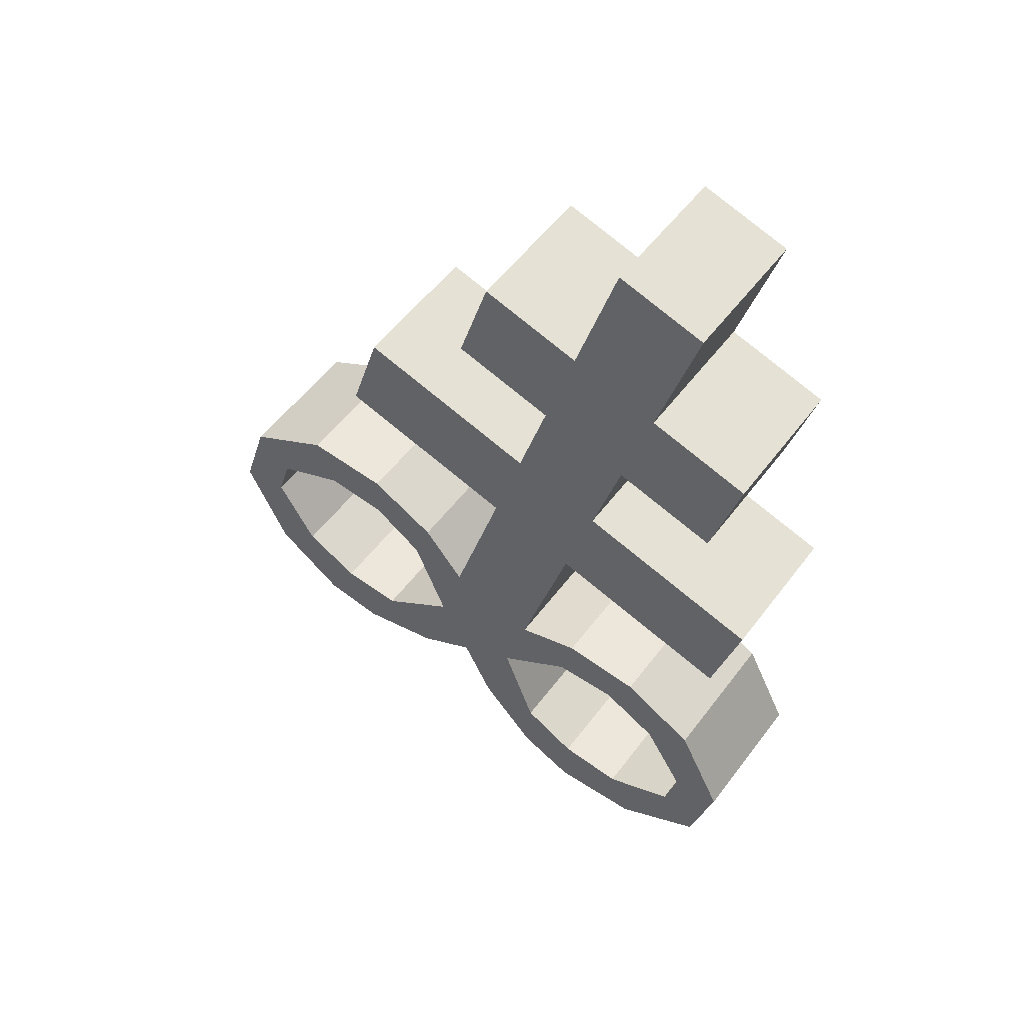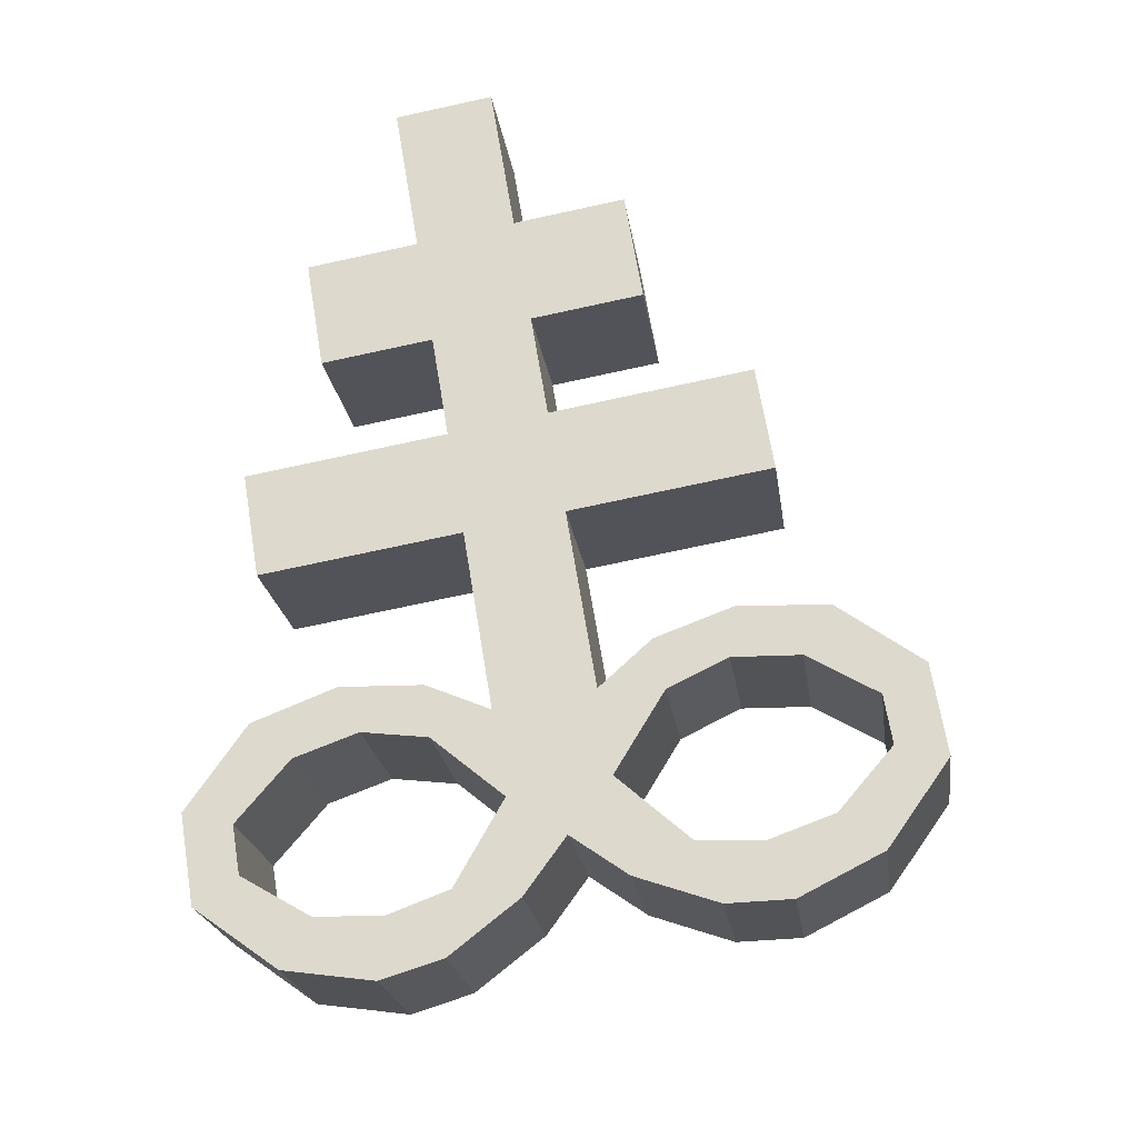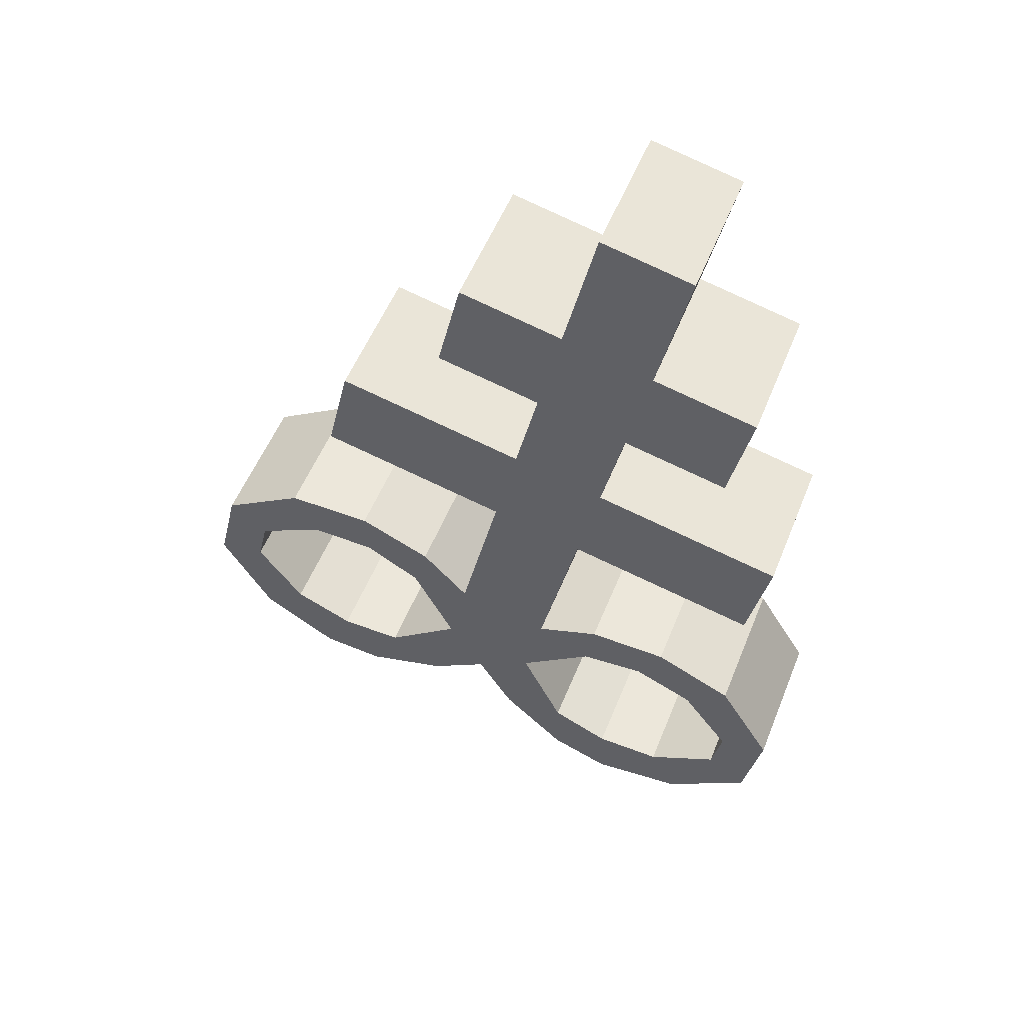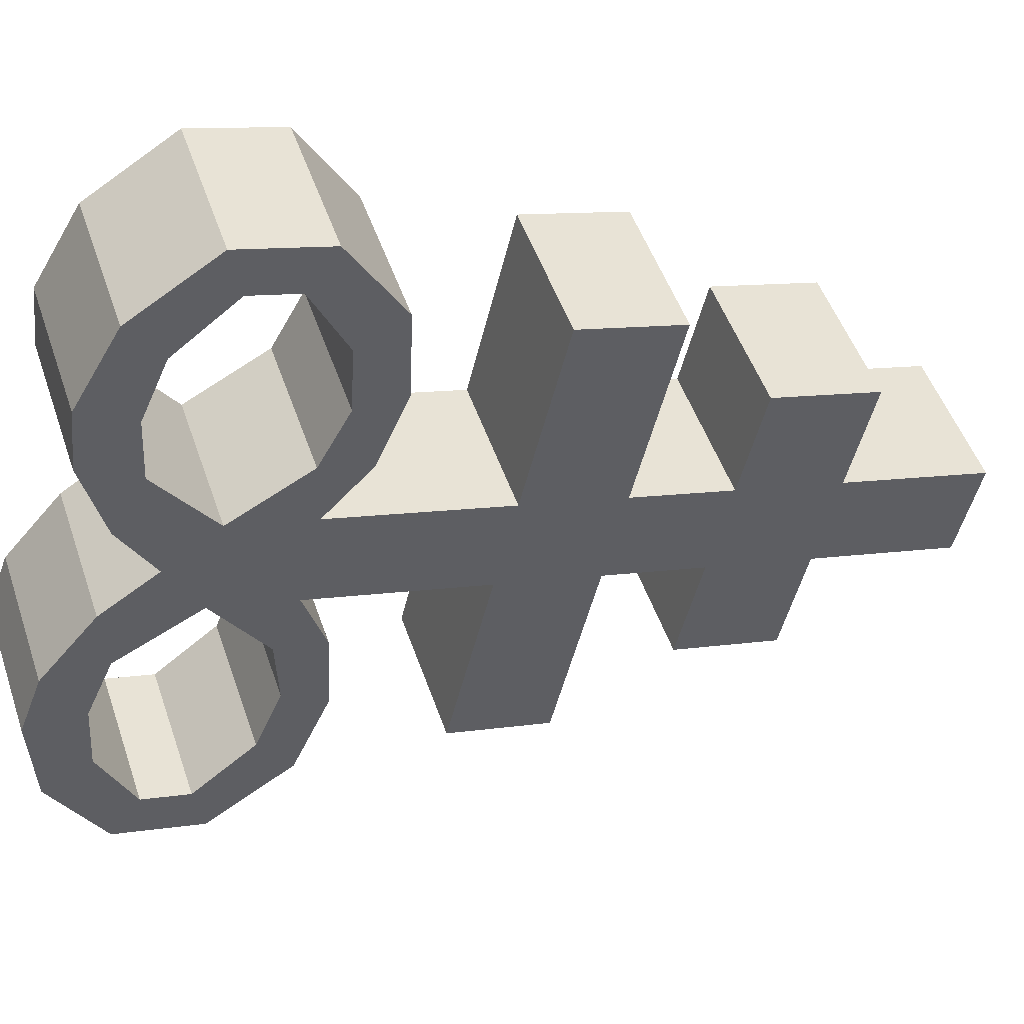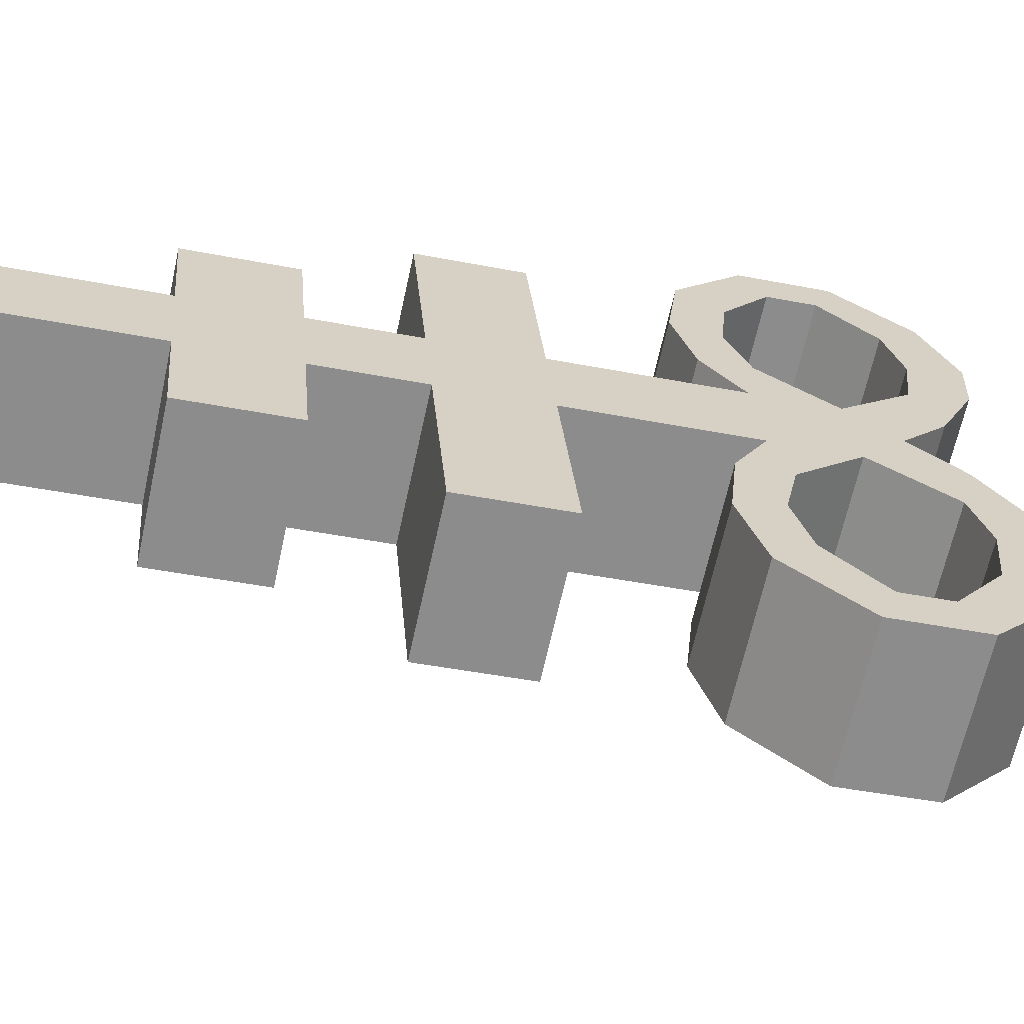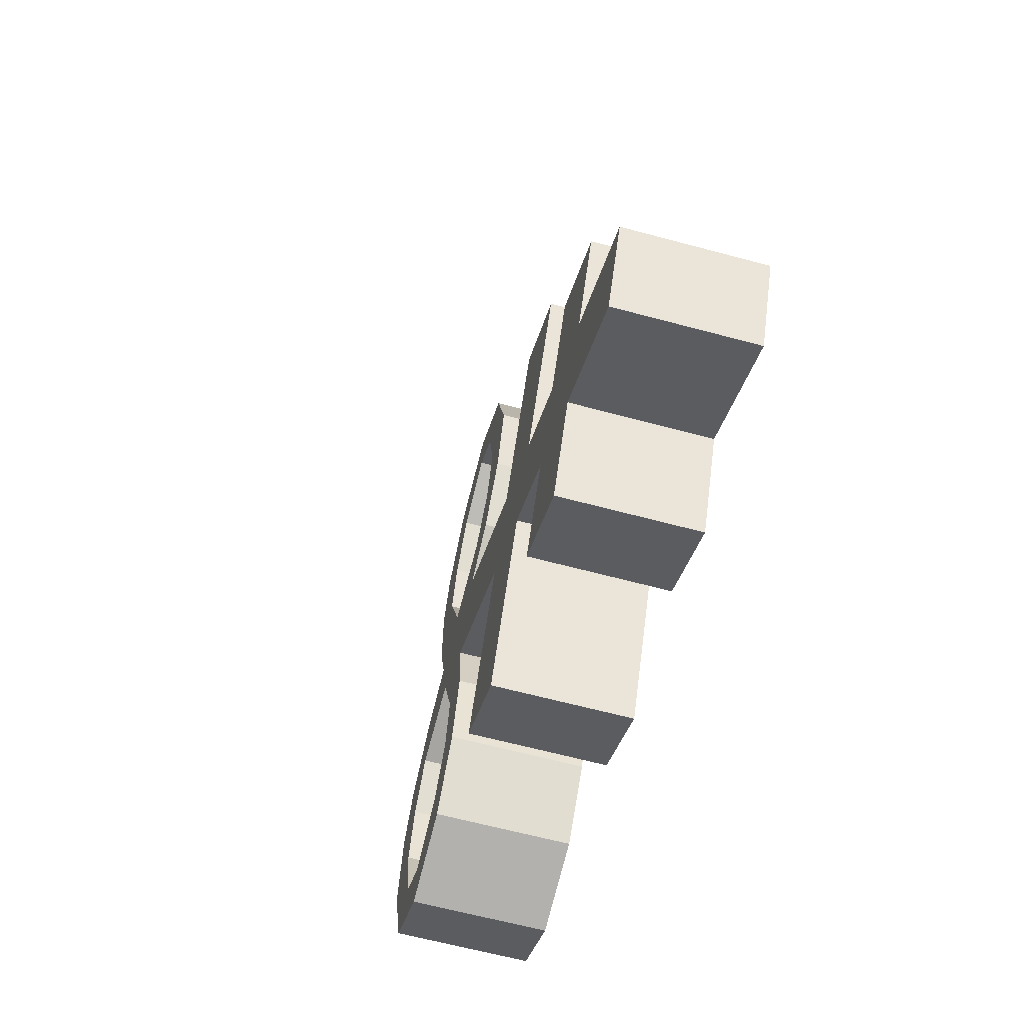
<metadata>
{"format":"obj","ext":"obj","renderer":"f3d","projection":"perspective","resolution":1024,"background":"white","views":[{"elev":69.2,"azim":-178.6,"up":"+Y"},{"elev":-36.1,"azim":-27.1,"up":"+Y"},{"elev":67.3,"azim":166.7,"up":"+Y"},{"elev":-8.9,"azim":82.9,"up":"+Z"},{"elev":-10.6,"azim":-86.8,"up":"+Z"},{"elev":47.5,"azim":-119.5,"up":"+Y"}]}
</metadata>
<code>
o Brimstone_Cube.008
v -0.4997 8.92 0.2164
v -0.6964 9.694 0.3152
v -0.2434 9.032 -0.1473
v -0.4401 9.806 -0.0485
v -0.5824 9.245 0.258
v -0.3261 9.357 -0.1058
v -0.4208 8.61 0.1768
v -0.1645 8.721 -0.1869
v -0.3413 8.297 0.1369
v -0.08498 8.408 -0.2268
v -0.2052 7.762 0.06859
v 0.05109 7.873 -0.2951
v -0.5175 8.988 -0.3537
v -0.7738 8.877 0.009959
v -0.6002 9.314 -0.3122
v -0.8565 9.202 0.05151
v -0.6585 8.643 -0.5589
v -0.9148 8.532 -0.1952
v -0.5789 8.33 -0.5989
v -0.8353 8.219 -0.2352
v -0.1414 7.51 0.03652
v -0.1196 7.96 -0.3888
v -0.376 7.848 -0.02507
v -0.08777 7.807 -0.4133
v -0.3441 7.695 -0.04956
v -0.328 7.974 -0.5313
v -0.5844 7.863 -0.1676
v -0.2562 7.837 -0.5228
v -0.5125 7.725 -0.1591
v -0.527 7.887 -0.6982
v -0.7833 7.776 -0.3345
v -0.4083 7.775 -0.6488
v -0.6646 7.664 -0.2851
v -0.6499 7.643 -0.8598
v -0.9063 7.531 -0.4961
v -0.5204 7.599 -0.7818
v -0.7768 7.488 -0.4181
v -0.294 7.326 -0.7062
v -0.5504 7.214 -0.3425
v -0.3489 7.187 -0.7876
v -0.6053 7.075 -0.4239
v -0.1236 7.316 -0.5893
v -0.38 7.204 -0.2256
v -0.116 7.14 -0.6378
v -0.3723 7.028 -0.2741
v 0.02171 7.376 -0.4683
v -0.2346 7.265 -0.1045
v 0.03229 7.189 -0.5182
v -0.224 7.078 -0.1544
v 0.115 7.622 -0.3272
v -0.06974 7.229 0.000565
v 0.1866 7.34 -0.3632
v -0.8381 7.263 -0.5303
v -0.5818 7.375 -0.894
v -0.7398 7.343 -0.4367
v -0.4835 7.454 -0.8004
v -0.2577 8.958 0.3987
v -0.4544 9.732 0.4975
v -0.001335 9.07 0.035
v -0.1981 9.844 0.1338
v -0.3404 9.284 0.4402
v -0.08406 9.395 0.07652
v -0.1788 8.648 0.3591
v 0.07749 8.76 -0.004588
v -0.09927 8.335 0.3192
v 0.157 8.447 -0.04452
v 0.0368 7.8 0.2509
v 0.2931 7.911 -0.1129
v 0.2727 9.113 0.2415
v 0.01643 9.002 0.6052
v 0.19 9.439 0.283
v -0.06627 9.327 0.6467
v 0.5714 8.838 0.3675
v 0.3151 8.726 0.7312
v 0.651 8.525 0.3275
v 0.3947 8.413 0.6913
v 0.1007 7.549 0.2188
v 0.4082 8.043 0.00876
v 0.1518 7.932 0.3725
v 0.4536 7.893 -0.005518
v 0.1972 7.781 0.3582
v 0.5936 8.12 0.1628
v 0.3373 8.008 0.5266
v 0.5944 7.971 0.1178
v 0.3381 7.86 0.4816
v 0.8197 8.1 0.3161
v 0.5634 7.988 0.6798
v 0.7647 7.961 0.2347
v 0.5084 7.849 0.5984
v 1.052 7.912 0.4225
v 0.7962 7.8 0.7862
v 0.9542 7.833 0.3289
v 0.6979 7.721 0.6926
v 0.879 7.511 0.1773
v 0.6227 7.4 0.541
v 0.9977 7.4 0.2267
v 0.7414 7.288 0.5904
v 0.7269 7.45 0.0513
v 0.4706 7.338 0.415
v 0.8056 7.286 0.05638
v 0.5493 7.174 0.4201
v 0.563 7.462 -0.06052
v 0.3067 7.35 0.3032
v 0.6447 7.286 -0.05689
v 0.3883 7.175 0.3068
v 0.357 7.66 -0.1449
v 0.1723 7.267 0.1829
v 0.4286 7.378 -0.1809
v 0.271 7.503 -0.2537
v 0.01472 7.391 0.1101
v 0.8643 7.532 0.752
v 1.121 7.644 0.3883
v 0.7348 7.576 0.6741
v 0.9912 7.687 0.3104
f 5 2 4 6
f 62 6 4 60
f 59 64 8 3
f 2 58 60 4
f 1 3 8 7
f 59 3 6 62
f 9 10 12 11
f 7 63 57 1
f 64 66 10 8
f 110 77 67 11 21
f 14 16 15 13
f 18 17 19 20
f 6 3 13 15
f 5 6 15 16
f 8 10 19 17
f 1 5 16 14
f 7 8 17 18
f 9 7 18 20
f 10 9 20 19
f 3 1 14 13
f 50 109 52
f 12 50 24 22
f 40 41 53 54
f 24 25 29 28
f 25 23 27 29
f 21 11 23 25
f 11 12 22 23
f 50 21 25 24
f 29 27 31 33
f 23 22 26 27
f 22 24 28 26
f 28 29 33 32
f 27 26 30 31
f 26 28 32 30
f 46 48 44 42
f 33 31 35 37
f 32 33 37 36
f 31 30 34 35
f 30 32 36 34
f 41 39 55 53
f 38 40 54 56
f 39 38 56 55
f 42 44 40 38
f 43 42 38 39
f 49 47 43 45
f 45 43 39 41
f 44 45 41 40
f 51 21 47 49
f 21 50 46 47
f 52 51 49 48
f 48 49 45 44
f 66 68 12 10
f 11 67 65 9
f 9 65 63 7
f 1 57 61 5
f 5 61 58 2
f 110 51 52 109
f 50 52 48 46
f 47 46 42 43
f 36 37 55 56
f 34 36 56 54
f 35 34 54 53
f 37 35 53 55
f 110 21 51
f 107 110 109 108
f 61 62 60 58
f 57 63 64 59
f 65 67 68 66
f 70 69 71 72
f 74 76 75 73
f 62 71 69 59
f 61 72 71 62
f 64 73 75 66
f 57 70 72 61
f 63 74 73 64
f 65 76 74 63
f 66 75 76 65
f 59 69 70 57
f 106 108 109
f 68 78 80 106
f 96 112 111 97
f 80 84 85 81
f 81 85 83 79
f 77 81 79 67
f 67 79 78 68
f 106 80 81 77
f 85 89 87 83
f 79 83 82 78
f 78 82 84 80
f 84 88 89 85
f 83 87 86 82
f 82 86 88 84
f 102 98 100 104
f 89 93 91 87
f 88 92 93 89
f 87 91 90 86
f 86 90 92 88
f 97 111 113 95
f 94 114 112 96
f 95 113 114 94
f 98 94 96 100
f 99 95 94 98
f 105 101 99 103
f 101 97 95 99
f 100 96 97 101
f 107 105 103 77
f 77 103 102 106
f 108 104 105 107
f 104 100 101 105
f 106 102 104 108
f 103 99 98 102
f 92 114 113 93
f 90 112 114 92
f 91 111 112 90
f 93 113 111 91
f 110 107 77
f 68 106 109 50 12

</code>
